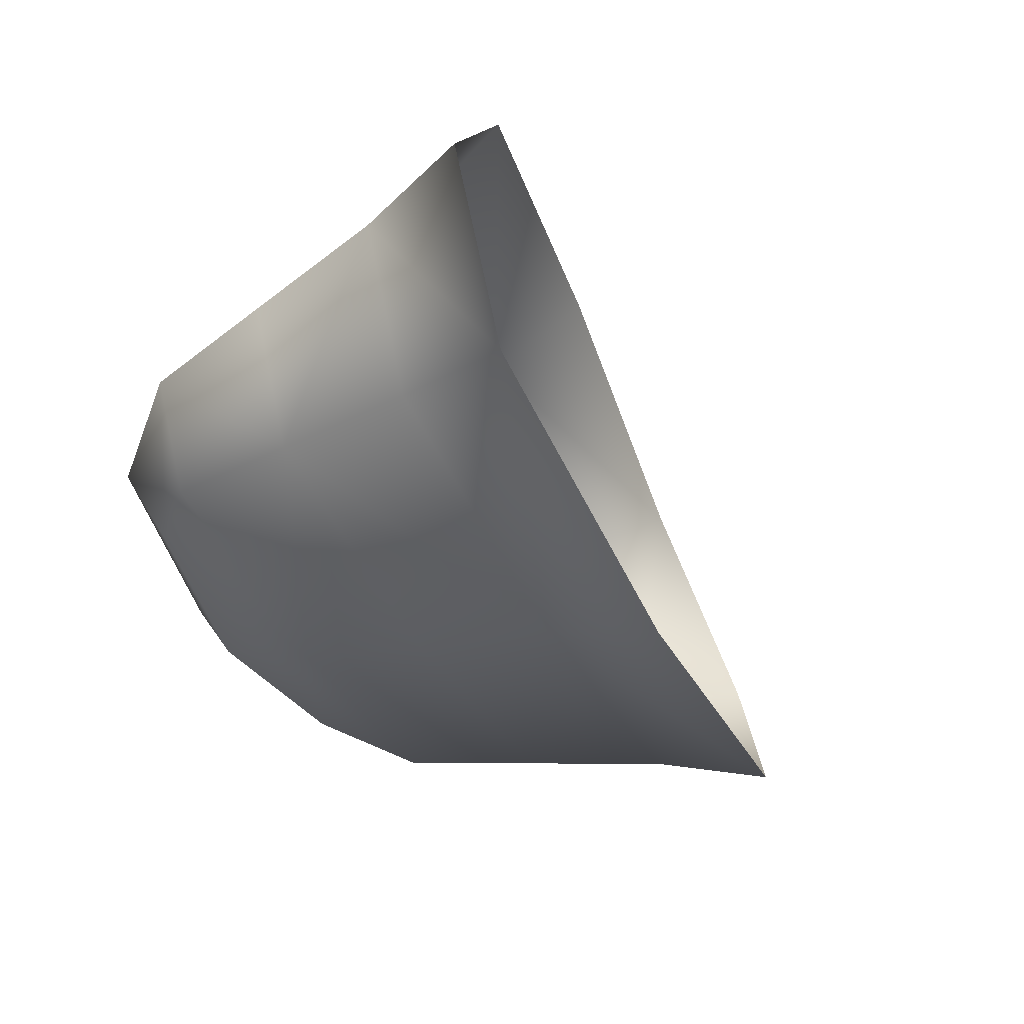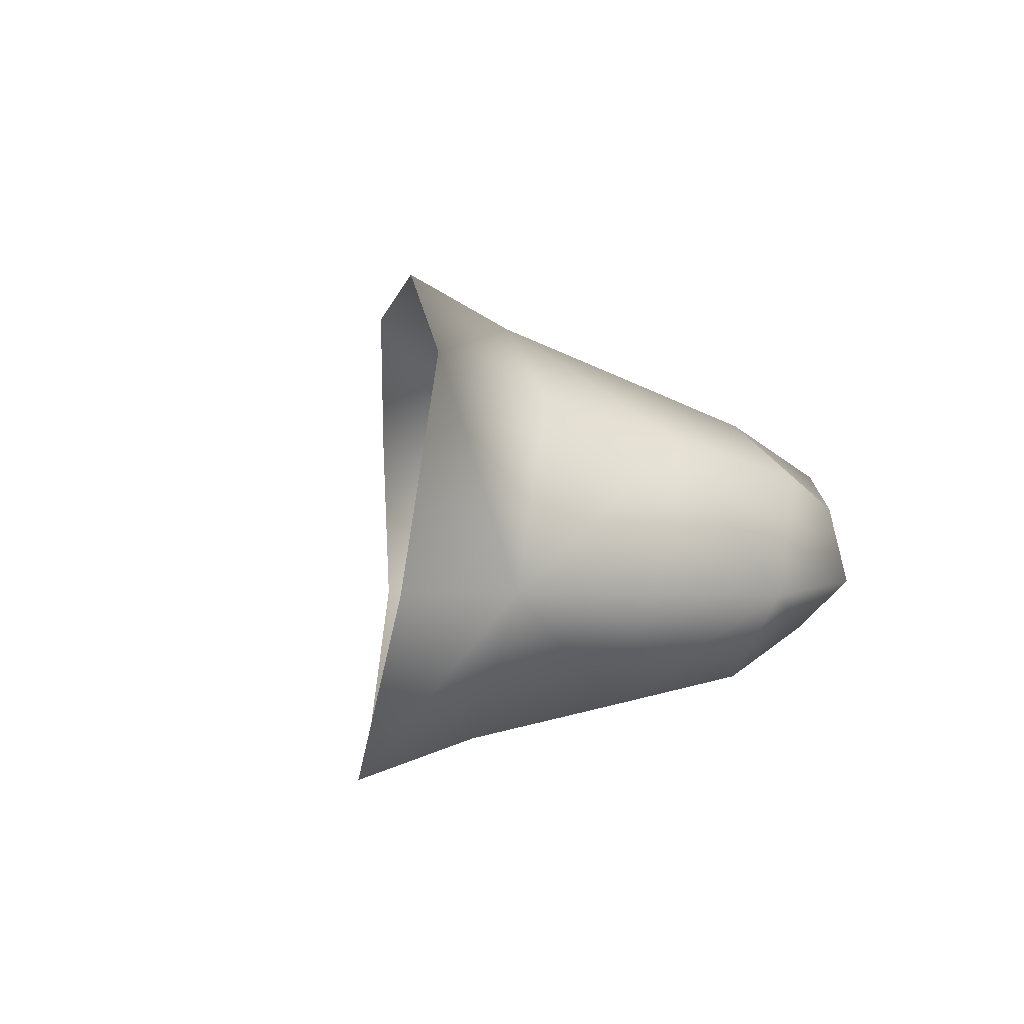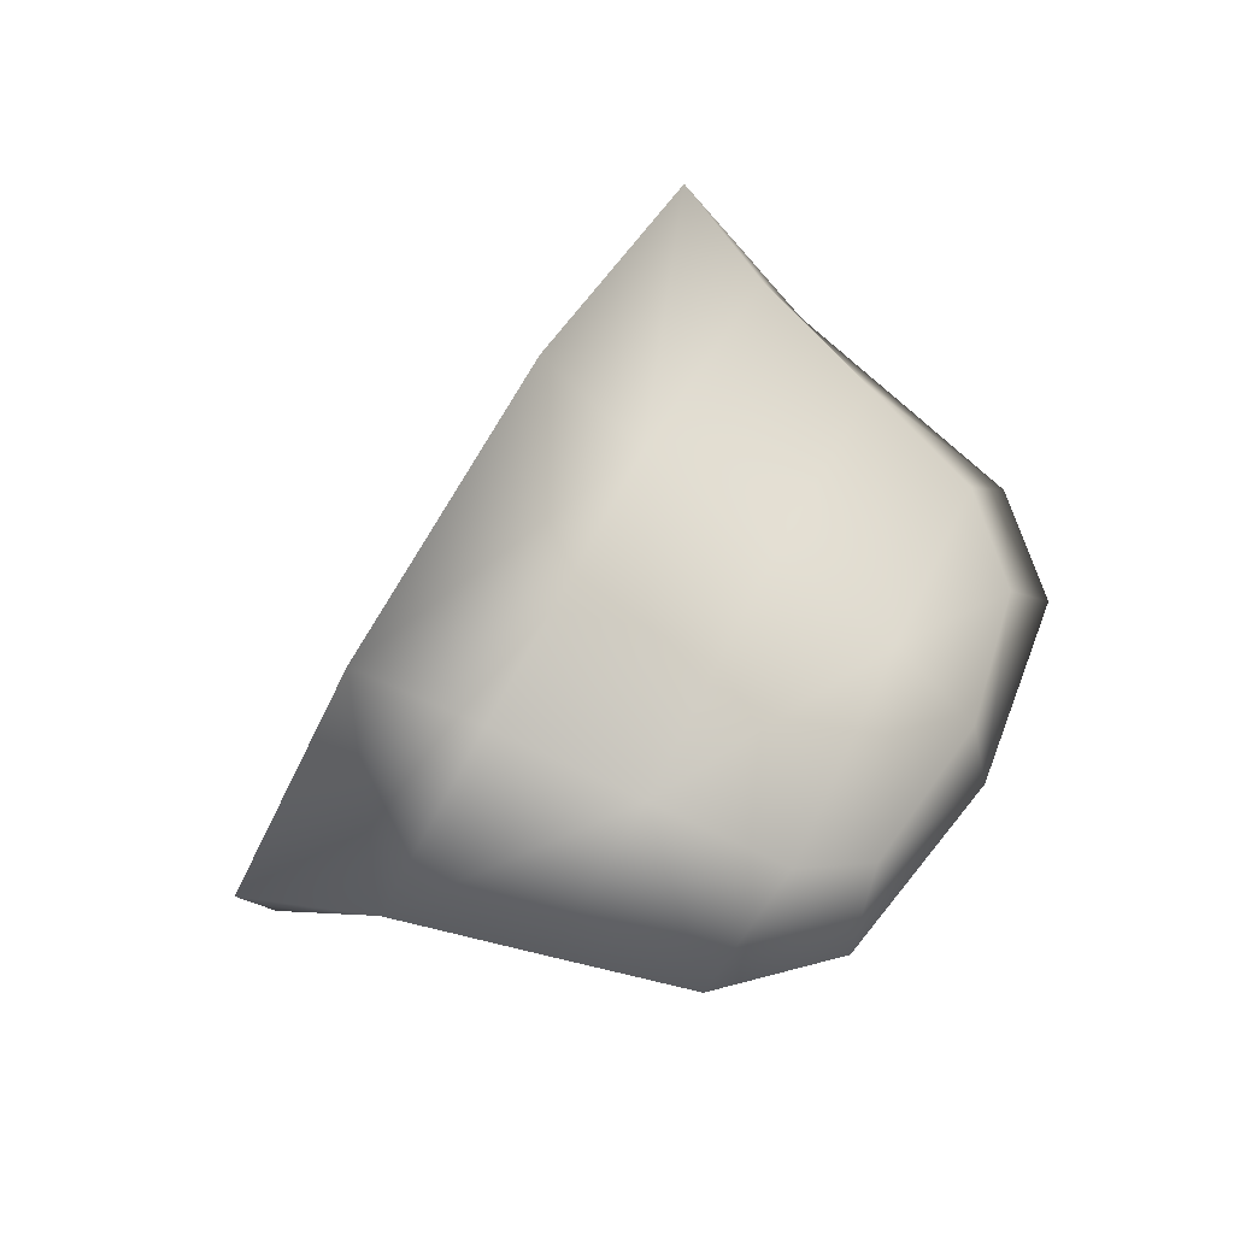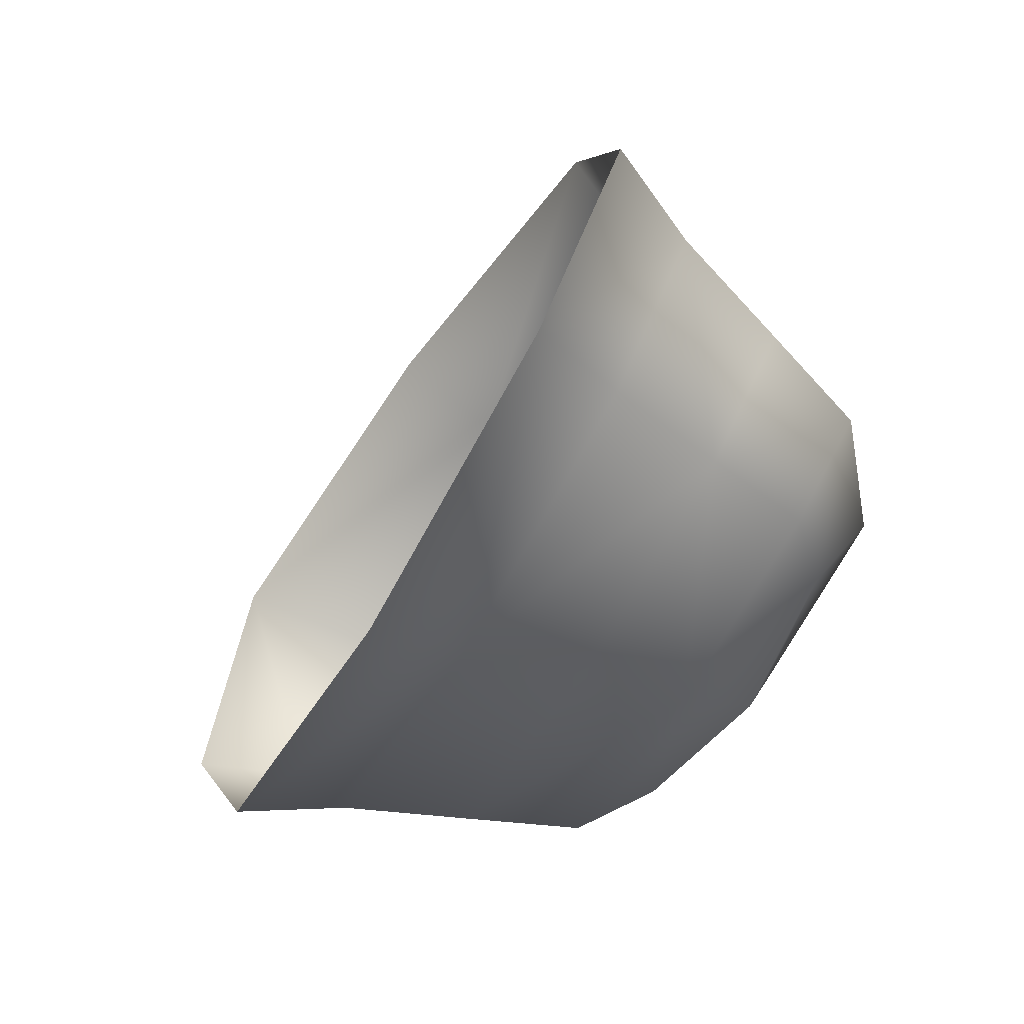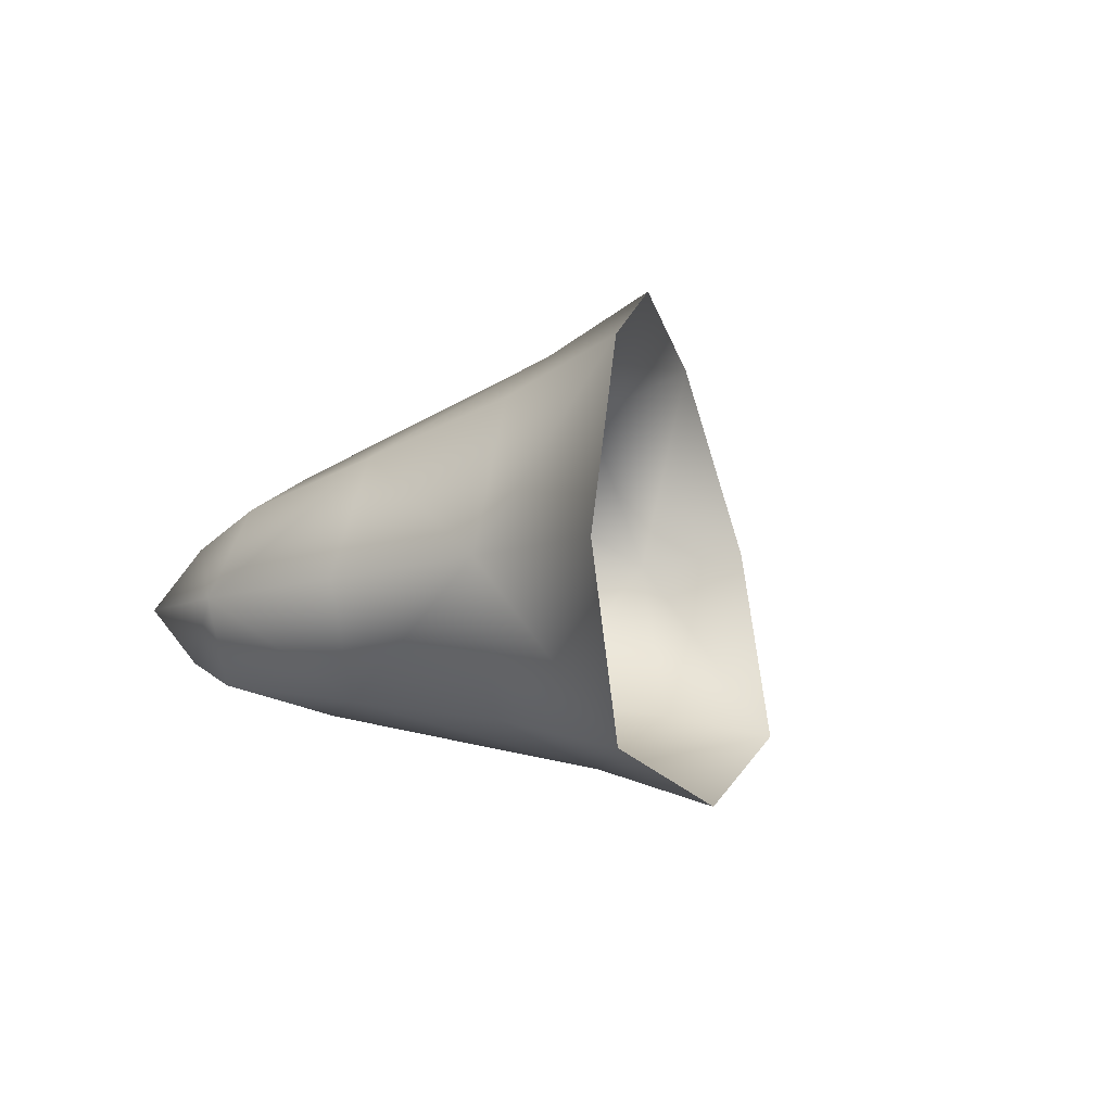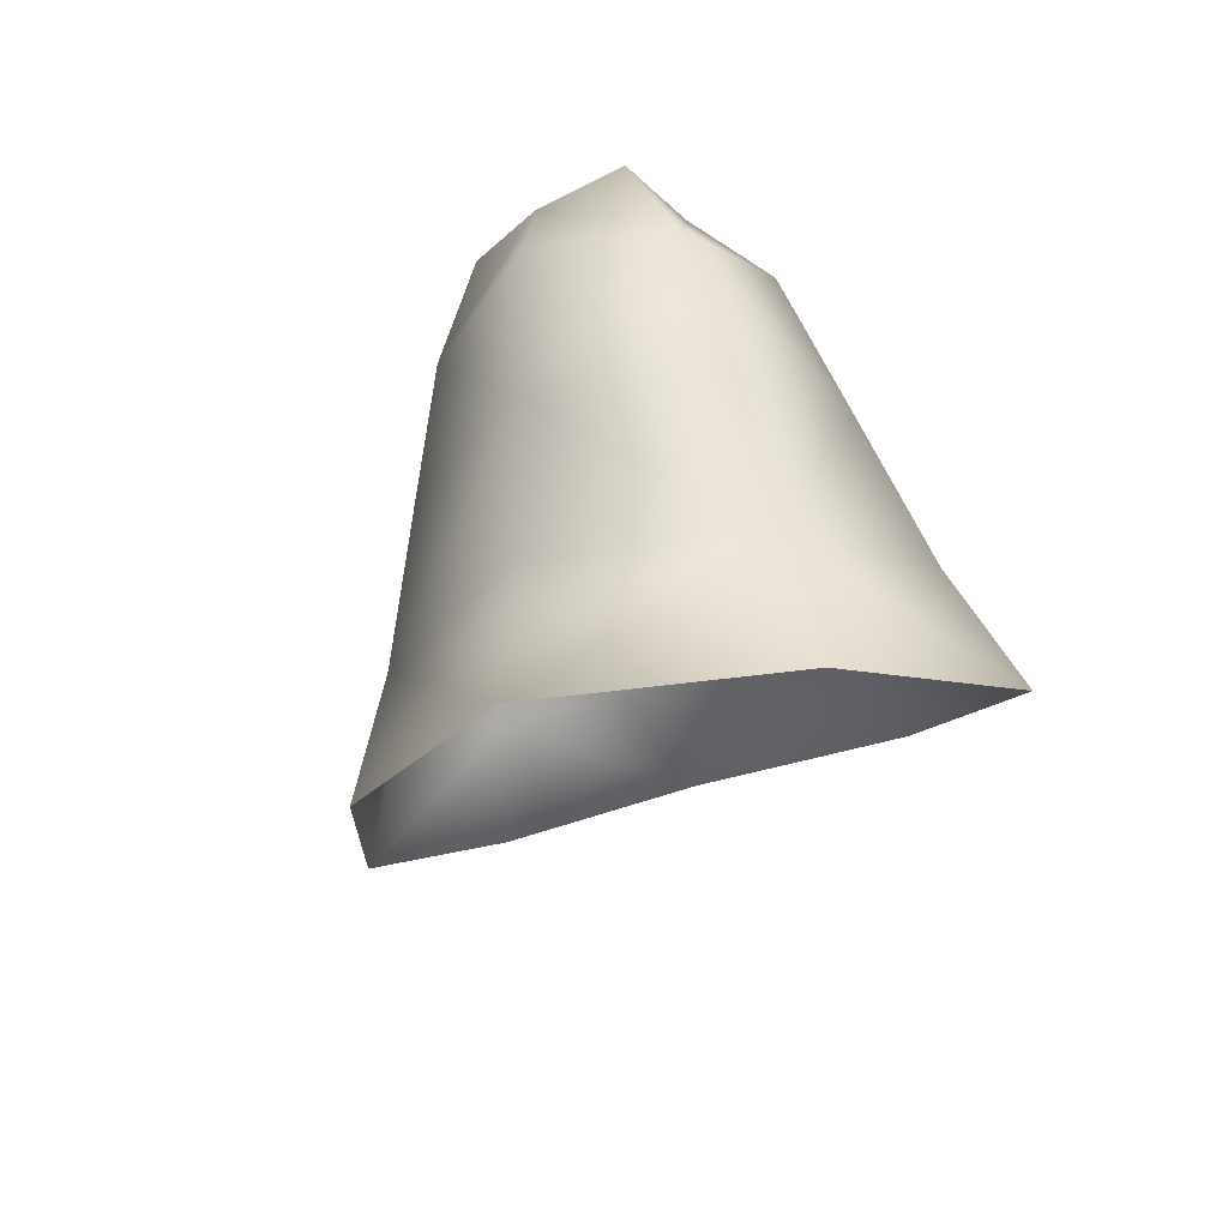
<metadata>
{"format":"obj","ext":"obj","renderer":"f3d","projection":"perspective","resolution":1024,"background":"white","views":[{"elev":-48.3,"azim":144.7,"up":"+Y"},{"elev":17.4,"azim":-60.6,"up":"+Y"},{"elev":57.0,"azim":-28.3,"up":"+Y"},{"elev":-47.4,"azim":-87.5,"up":"+Y"},{"elev":-8.2,"azim":135.6,"up":"+Y"},{"elev":22.4,"azim":-118.1,"up":"+Z"}]}
</metadata>
<code>
g Spider_Holes23
v -1.985e+04 688.1 -7504
v -1.982e+04 655.8 -7506
v -1.991e+04 668.7 -7429
v -1.991e+04 706.8 -7441
v -1.985e+04 632.8 -7499
v -1.992e+04 633.9 -7443
v -2.001e+04 650.5 -7407
v -2.002e+04 685 -7378
v -1.999e+04 715.2 -7399
v -1.99e+04 763.6 -7744
v -1.985e+04 665.9 -7773
v -1.984e+04 663 -7712
v -1.988e+04 741.8 -7687
v -1.99e+04 582.9 -7737
v -1.989e+04 597.5 -7678
v -1.986e+04 608.2 -7608
v -1.982e+04 658.4 -7640
v -1.986e+04 720.4 -7620
v -2.007e+04 564.6 -7647
v -2.003e+04 584.1 -7598
v -2.022e+04 611.7 -7554
v -2.017e+04 623.4 -7517
v -2.003e+04 584.1 -7598
v -2.007e+04 564.6 -7647
v -2.011e+04 631.6 -7467
v -1.999e+04 599.2 -7538
v -2.003e+04 584.1 -7598
v -2.017e+04 623.4 -7517
v -1.999e+04 599.2 -7538
v -2.025e+04 725.1 -7511
v -2.019e+04 716 -7478
v -2.017e+04 823.6 -7533
v -2.013e+04 795.3 -7497
v -2.008e+04 768.1 -7447
v -2.014e+04 705.8 -7431
v -2.011e+04 631.6 -7467
v -2.003e+04 826.3 -7638
v -2e+04 794.9 -7591
v -2e+04 794.9 -7591
v -2.003e+04 826.3 -7638
v -1.997e+04 764.9 -7533
v -2.008e+04 768.1 -7447
v -2.013e+04 795.3 -7497
v -2e+04 794.9 -7591
v -1.997e+04 764.9 -7533
v -1.98e+04 654.1 -7574
v -1.984e+04 700.6 -7557
v -1.984e+04 618.3 -7544
v -1.985e+04 632.8 -7499
v -1.982e+04 655.8 -7506
v -1.985e+04 688.1 -7504
v -1.986e+04 608.2 -7608
v -1.995e+04 613.3 -7483
v -1.984e+04 618.3 -7544
v -2.006e+04 639.3 -7421
v -2.014e+04 705.8 -7431
v -2.008e+04 696.4 -7388
v -2.003e+04 742.9 -7402
v -1.994e+04 737.2 -7479
v -1.986e+04 720.4 -7620
v -1.984e+04 700.6 -7557
f 23 24 21
f 31 30 32
f 30 31 21
f 22 21 31
f 21 22 23
f 32 33 31
f 34 31 33
f 31 36 22
f 36 31 35
f 34 35 31
f 38 32 37
f 32 38 33
f 57 56 42
f 56 57 25
f 55 25 57
f 25 55 53
f 7 53 55
f 53 7 6
f 3 6 7
f 6 3 5
f 2 5 3
f 53 5 54
f 5 53 6
f 7 8 3
f 1 2 3
f 57 7 55
f 7 57 8
f 9 8 57
f 8 9 3
f 4 3 9
f 3 4 1
f 59 1 4
f 1 59 61
f 60 61 59
f 59 58 42
f 58 57 42
f 57 58 9
f 59 9 58
f 9 59 4
f 25 27 28
f 27 25 26
f 53 26 25
f 26 53 52
f 54 52 53
f 43 44 42
f 45 42 44
f 42 45 59
f 60 59 45
f 16 20 29
f 20 16 15
f 12 15 16
f 15 12 14
f 11 14 12
f 20 14 19
f 14 20 15
f 12 10 11
f 10 12 13
f 40 10 39
f 13 39 10
f 39 13 18
f 12 18 13
f 18 12 17
f 16 17 12
f 17 16 46
f 48 46 16
f 46 48 49
f 46 18 17
f 18 46 47
f 18 41 39
f 46 51 47
f 51 46 50
f 49 50 46

</code>
